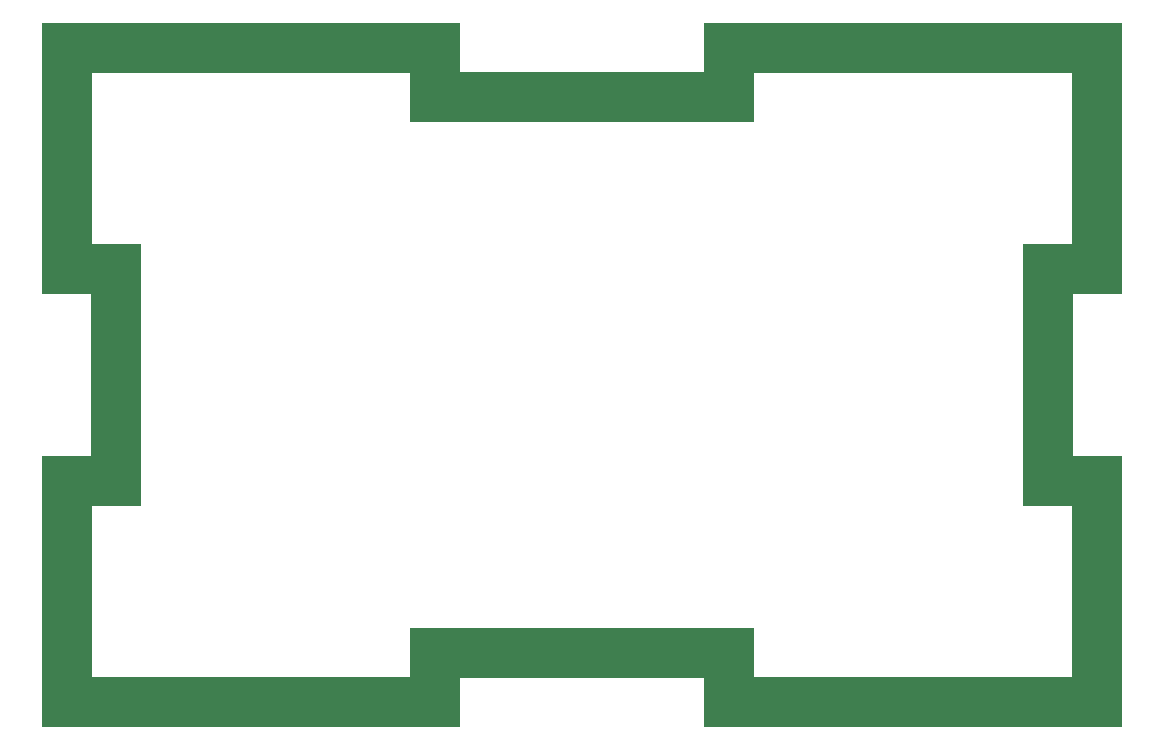
<metadata>
{"format":"dxf","ext":"dxf","renderer":"ezdxf+matplotlib","layout":"modelspace","background":"white","min_lineweight":24,"dpi":150}
</metadata>
<code>
0
SECTION
2
ENTITIES
0
POLYLINE
8
CUT_FIRST
66
     1
10
0
20
0
30
0
70
     1
0
VERTEX
8
CUT_FIRST
10
-291.6
20
1975
30
0
0
VERTEX
8
CUT_FIRST
10
-291.6
20
1975
30
0
0
VERTEX
8
CUT_FIRST
10
-291.6
20
2017
30
0
0
VERTEX
8
CUT_FIRST
10
-279.6
20
2017
30
0
0
VERTEX
8
CUT_FIRST
10
-279.6
20
2069
30
0
0
VERTEX
8
CUT_FIRST
10
-291.6
20
2069
30
0
0
VERTEX
8
CUT_FIRST
10
-291.6
20
2111
30
0
0
VERTEX
8
CUT_FIRST
10
-291.6
20
2111
30
0
0
VERTEX
8
CUT_FIRST
10
-291.6
20
2123
30
0
0
VERTEX
8
CUT_FIRST
10
-201.6
20
2123
30
0
0
VERTEX
8
CUT_FIRST
10
-201.6
20
2111
30
0
0
VERTEX
8
CUT_FIRST
10
-129.6
20
2111
30
0
0
VERTEX
8
CUT_FIRST
10
-129.6
20
2123
30
0
0
VERTEX
8
CUT_FIRST
10
-39.6
20
2123
30
0
0
VERTEX
8
CUT_FIRST
10
-39.6
20
2111
30
0
0
VERTEX
8
CUT_FIRST
10
-39.6
20
2111
30
0
0
VERTEX
8
CUT_FIRST
10
-39.6
20
2069
30
0
0
VERTEX
8
CUT_FIRST
10
-51.6
20
2069
30
0
0
VERTEX
8
CUT_FIRST
10
-51.6
20
2017
30
0
0
VERTEX
8
CUT_FIRST
10
-39.6
20
2017
30
0
0
VERTEX
8
CUT_FIRST
10
-39.6
20
1975
30
0
0
VERTEX
8
CUT_FIRST
10
-39.6
20
1975
30
0
0
VERTEX
8
CUT_FIRST
10
-39.6
20
1975
30
0
0
VERTEX
8
CUT_FIRST
10
-39.6
20
1963
30
0
0
VERTEX
8
CUT_FIRST
10
-129.6
20
1963
30
0
0
VERTEX
8
CUT_FIRST
10
-129.6
20
1975
30
0
0
VERTEX
8
CUT_FIRST
10
-201.6
20
1975
30
0
0
VERTEX
8
CUT_FIRST
10
-201.6
20
1963
30
0
0
VERTEX
8
CUT_FIRST
10
-291.6
20
1963
30
0
0
VERTEX
8
CUT_FIRST
10
-291.6
20
1975
30
0
0
SEQEND
8
CUT_FIRST
0
ENDSEC
0
EOF

</code>
